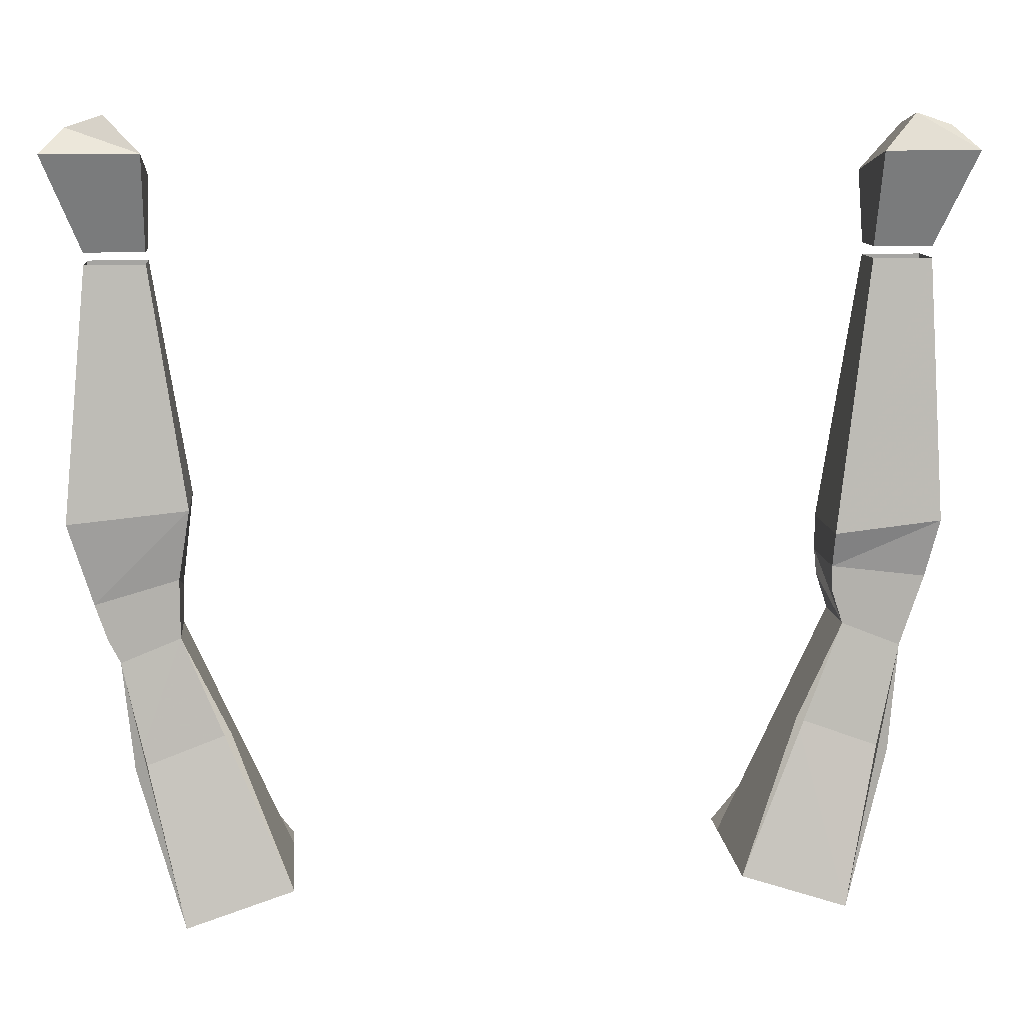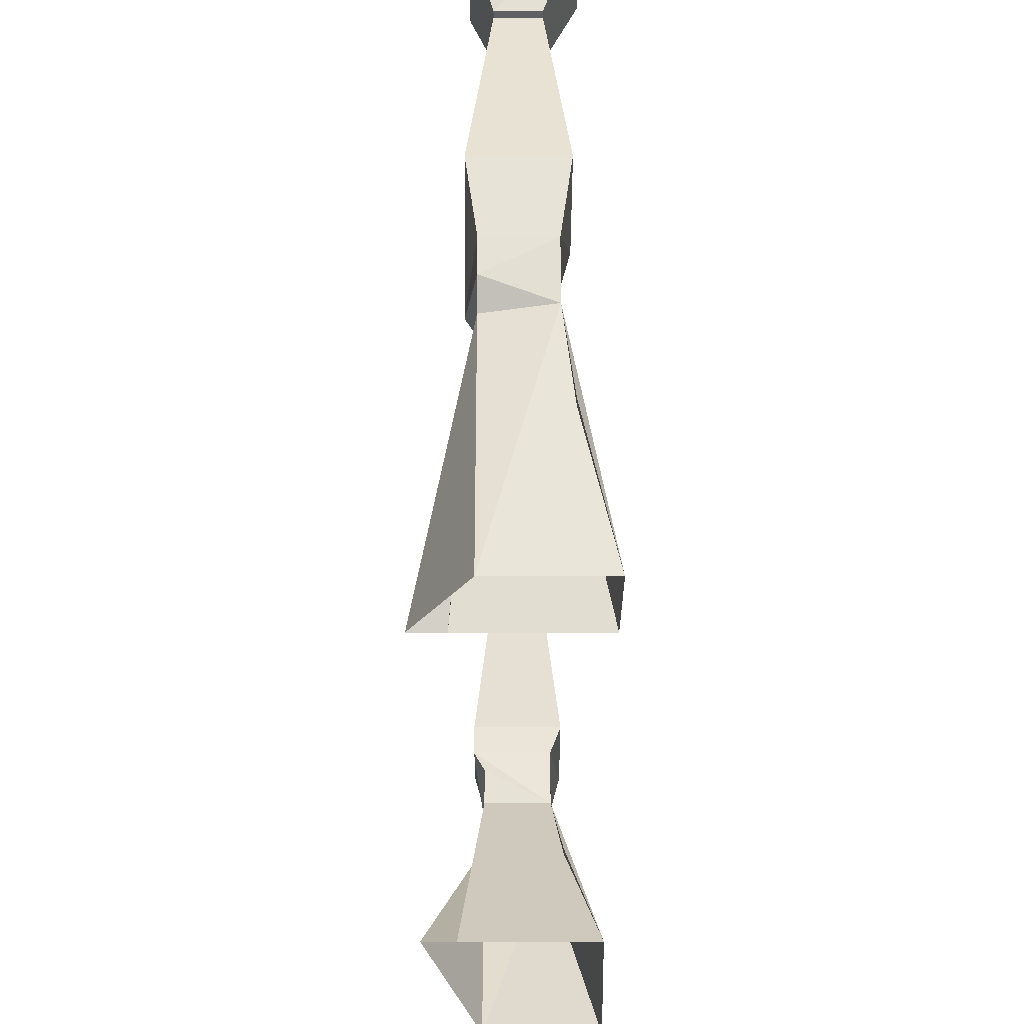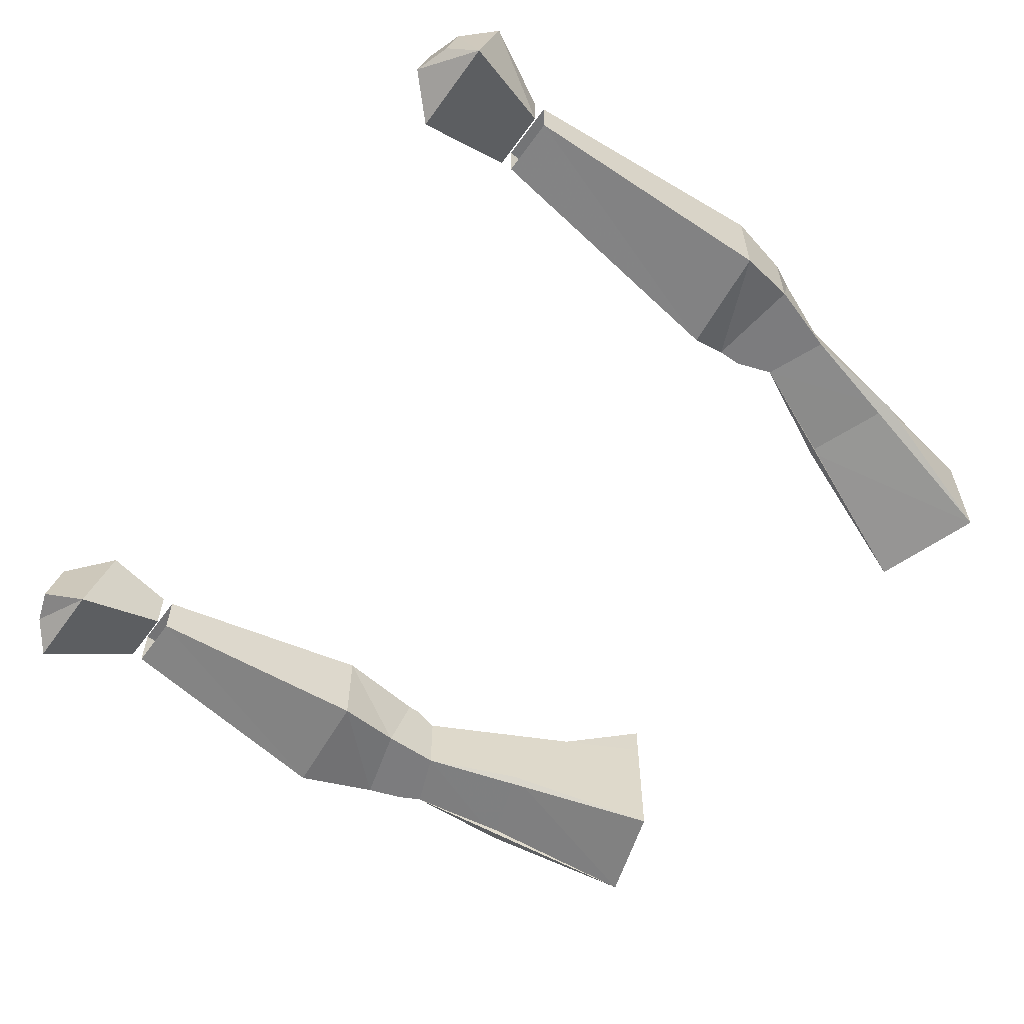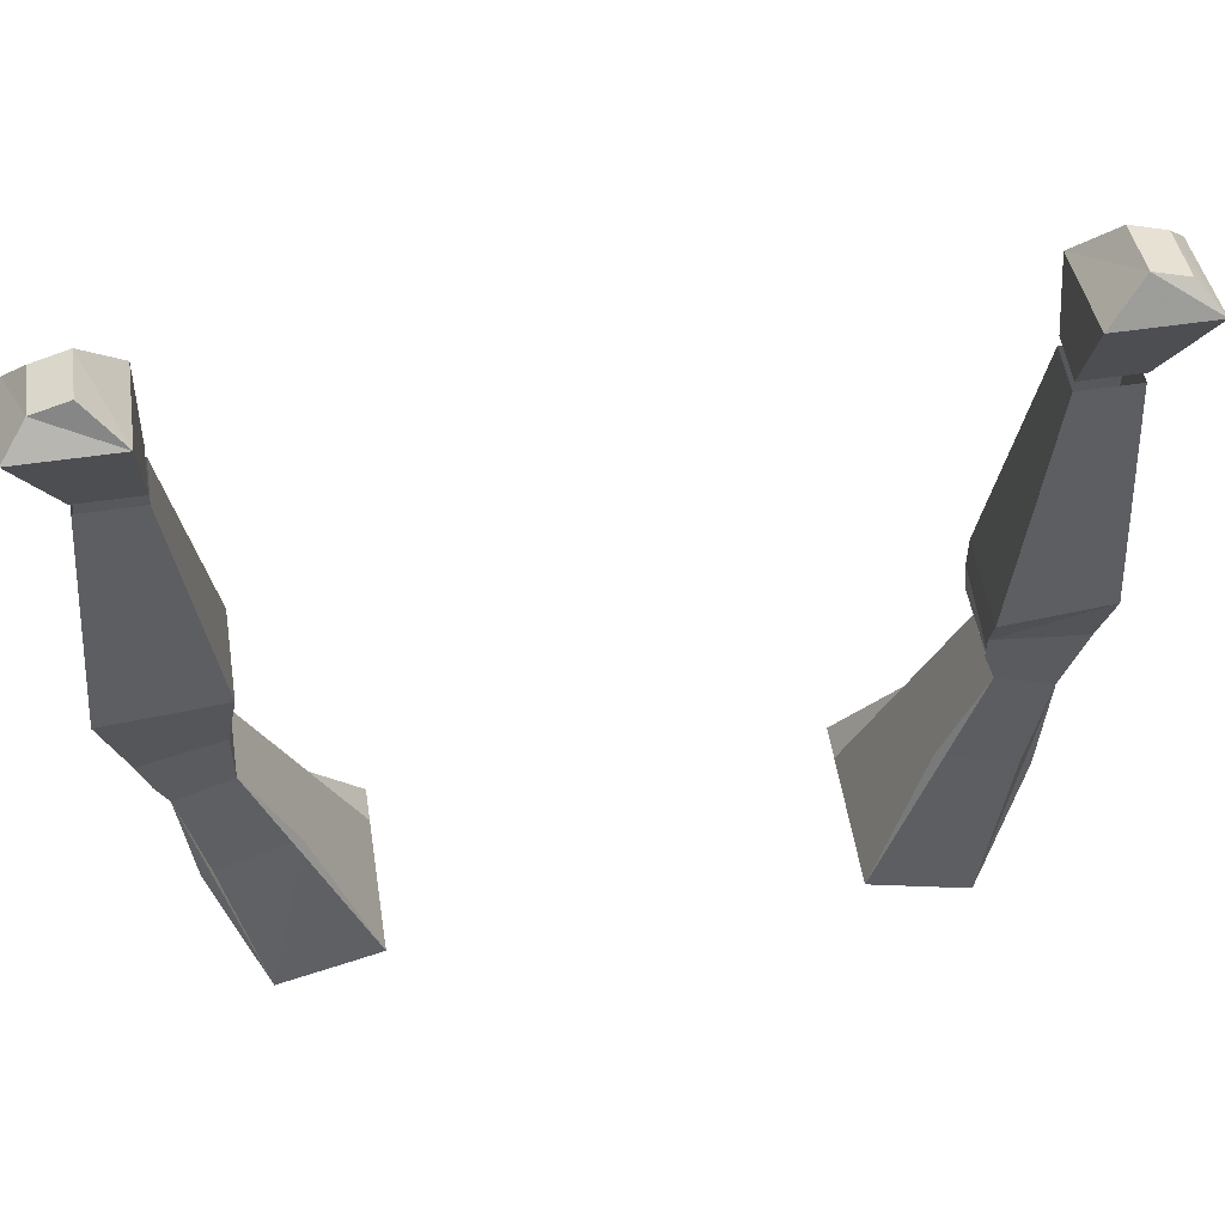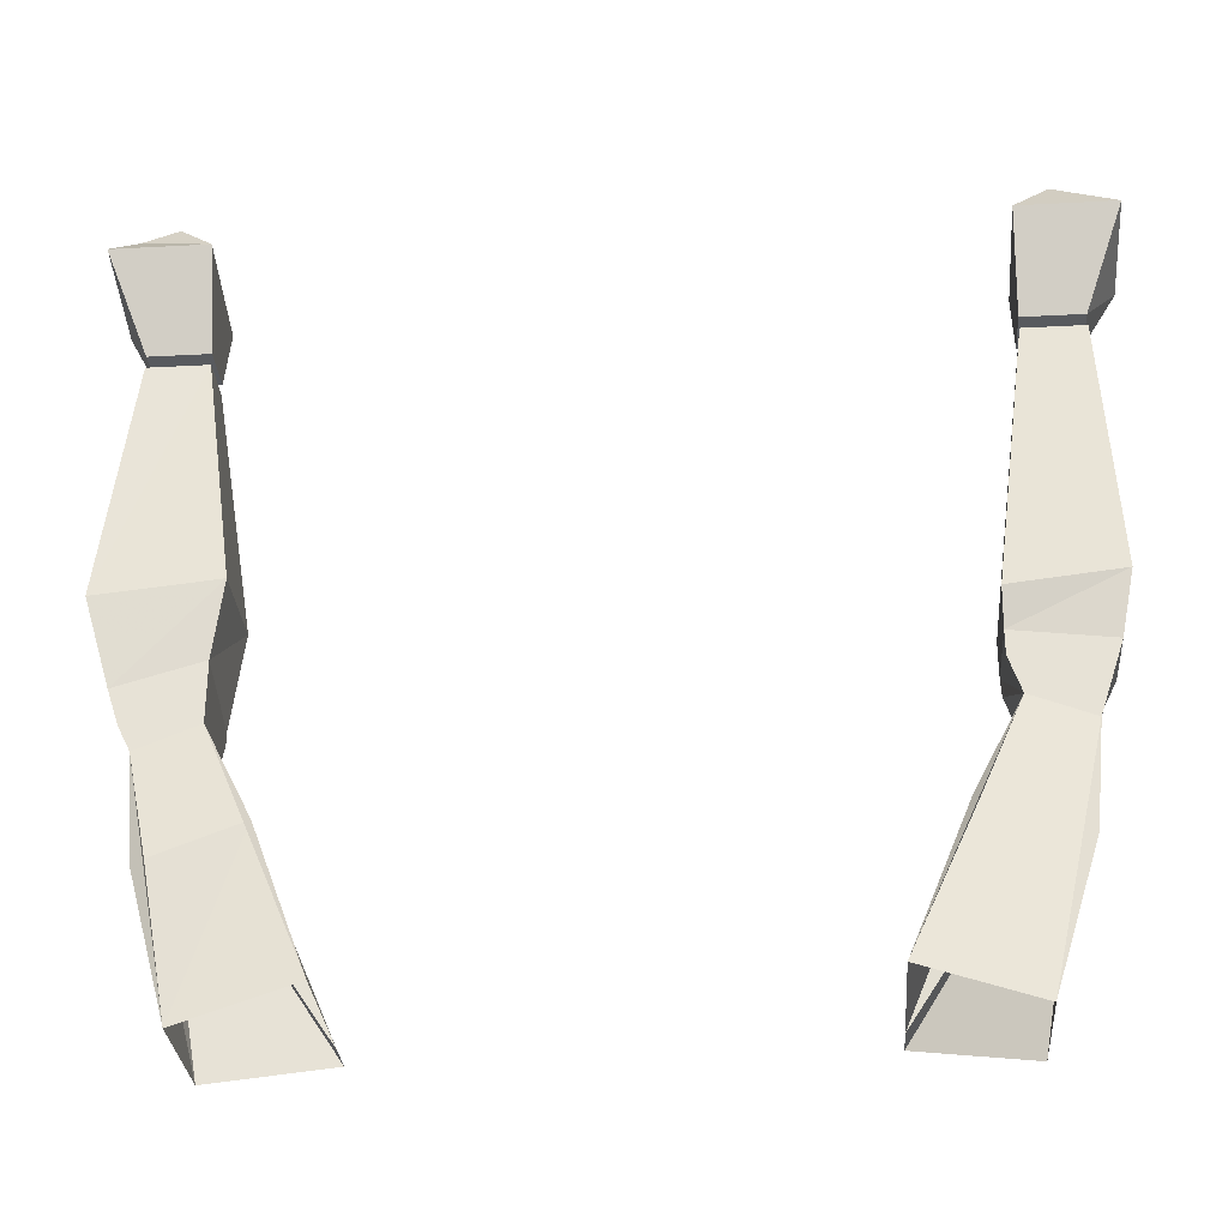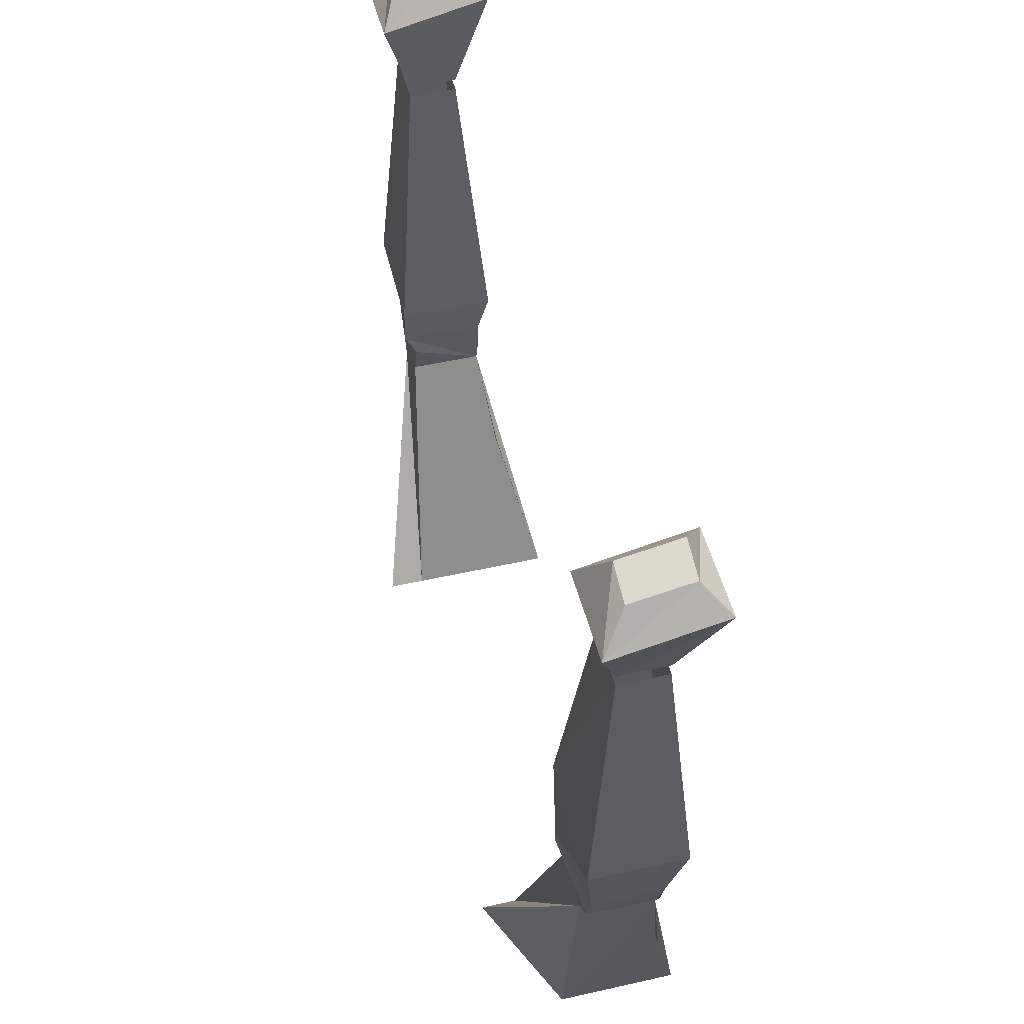
<metadata>
{"format":"obj","ext":"obj","renderer":"f3d","projection":"perspective","resolution":1024,"background":"white","views":[{"elev":11.4,"azim":174.6,"up":"+Y"},{"elev":-44.5,"azim":90.0,"up":"+Y"},{"elev":-58.9,"azim":-125.5,"up":"+Z"},{"elev":54.1,"azim":171.0,"up":"+Y"},{"elev":-30.5,"azim":-175.6,"up":"+Y"},{"elev":49.1,"azim":75.9,"up":"+Y"}]}
</metadata>
<code>
o npc/arianwyn/0
v 33 -138 0
v 20 -157 5
v 29 -160 0
v 34 -138 -6
v 35 -136 0
v 29 -136 0
v 20 -157 2
v 25 -144 -7
v 33 -147 -7
v 29 -160 -10
v 20 -157 -10
v 29 -136 -6
v 20 -157 0
v 29 -134 1
v 29 -133 1
v 29 -131 -6
v 29 -135 -6
v 35 -136 -6
v 36 -133 -6
v 36 -133 0
v 36 -104 -1
v 31 -104 -1
v 31 -104 -5
v 36 -104 -5
v 39 -96 -8
v 39 -98 1
v 31 -98 1
v 31 -96 -8
v 37 -95 -1
v 34 -94 -1
v 34 -93 -6
v 37 -94 -6
v -27 -160 0
v -18 -157 5
v -31 -138 0
v -32 -138 -6
v -27 -160 -10
v -31 -147 -7
v -23 -144 -7
v -18 -157 -10
v -27 -136 -6
v -27 -136 0
v -18 -157 0
v -18 -157 2
v -34 -104 -5
v -29 -104 -5
v -29 -104 -1
v -34 -104 -1
v -37 -98 1
v -37 -96 -8
v -29 -96 -8
v -29 -98 1
v -32 -94 -1
v -35 -95 -1
v -35 -94 -6
v -32 -93 -6
v 36 -105 -1
v 31 -105 -1
v 28 -125 1
v 38 -126 1
v 36 -105 -5
v 38 -126 -7
v 31 -105 -5
v 28 -125 -7
v -35 -127 1
v -26 -128 1
v -29 -105 -1
v -34 -105 -1
v -35 -127 -7
v -34 -132 -6
v -34 -132 0
v -26 -131 1
v -26 -128 -7
v -29 -105 -5
v -34 -105 -5
v -26 -131 -6
v -26 -133 -6
v -33 -134 -6
v -33 -134 0
v -26 -133 0
f 1 2 3
f 1 3 4
f 1 4 5
f 1 5 6
f 1 6 7
f 1 7 2
f 8 9 10
f 8 10 11
f 8 11 12
f 8 12 9
f 9 12 4
f 9 4 10
f 10 4 3
f 13 7 6
f 13 6 11
f 11 6 12
f 12 6 14
f 12 14 15
f 12 15 16
f 12 16 17
f 12 17 18
f 12 18 4
f 4 18 19
f 4 19 5
f 5 19 20
f 5 20 15
f 5 15 14
f 5 14 6
f 21 22 23
f 21 23 24
f 21 24 25
f 21 25 26
f 21 26 27
f 21 27 22
f 22 27 23
f 23 27 28
f 23 28 25
f 23 25 24
f 26 29 30
f 26 30 27
f 27 30 28
f 28 30 31
f 28 31 32
f 28 32 25
f 25 32 26
f 26 32 29
f 29 32 31
f 29 31 30
f 33 34 35
f 33 35 36
f 33 36 37
f 37 36 38
f 37 38 39
f 37 39 40
f 40 39 41
f 40 41 42
f 40 42 43
f 43 42 44
f 44 42 35
f 44 35 34
f 38 36 41
f 38 41 39
f 45 46 47
f 45 47 48
f 45 48 49
f 45 49 50
f 45 50 51
f 45 51 46
f 46 51 47
f 47 51 52
f 47 52 49
f 47 49 48
f 52 53 54
f 52 54 49
f 49 54 50
f 50 54 55
f 50 55 56
f 50 56 51
f 51 56 52
f 52 56 53
f 53 56 55
f 53 55 54
f 57 58 59
f 57 59 60
f 57 60 61
f 61 60 62
f 61 62 63
f 63 62 64
f 63 64 58
f 58 64 59
f 59 64 16
f 59 16 15
f 59 15 60
f 60 15 20
f 60 20 62
f 62 20 19
f 62 19 64
f 64 19 16
f 16 19 17
f 17 19 18
f 65 66 67
f 65 67 68
f 65 68 69
f 65 69 70
f 65 70 71
f 65 71 66
f 66 71 72
f 66 72 73
f 66 73 74
f 66 74 67
f 75 74 73
f 75 73 69
f 75 69 68
f 69 73 76
f 69 76 70
f 70 76 77
f 70 77 78
f 70 78 36
f 70 36 79
f 70 79 71
f 71 79 72
f 72 79 80
f 72 80 41
f 72 41 76
f 72 76 73
f 41 80 42
f 42 80 79
f 42 79 35
f 35 79 36
f 77 76 41
f 77 41 78
f 78 41 36

</code>
